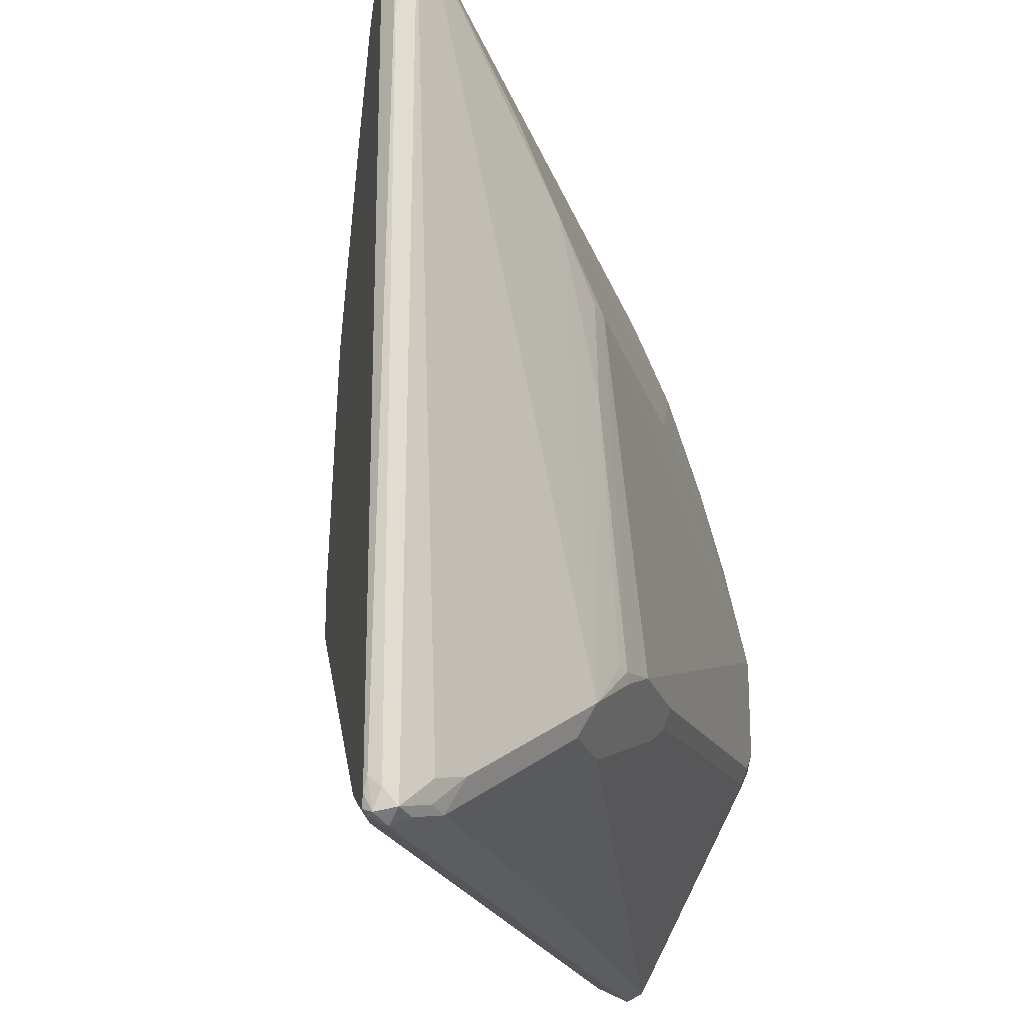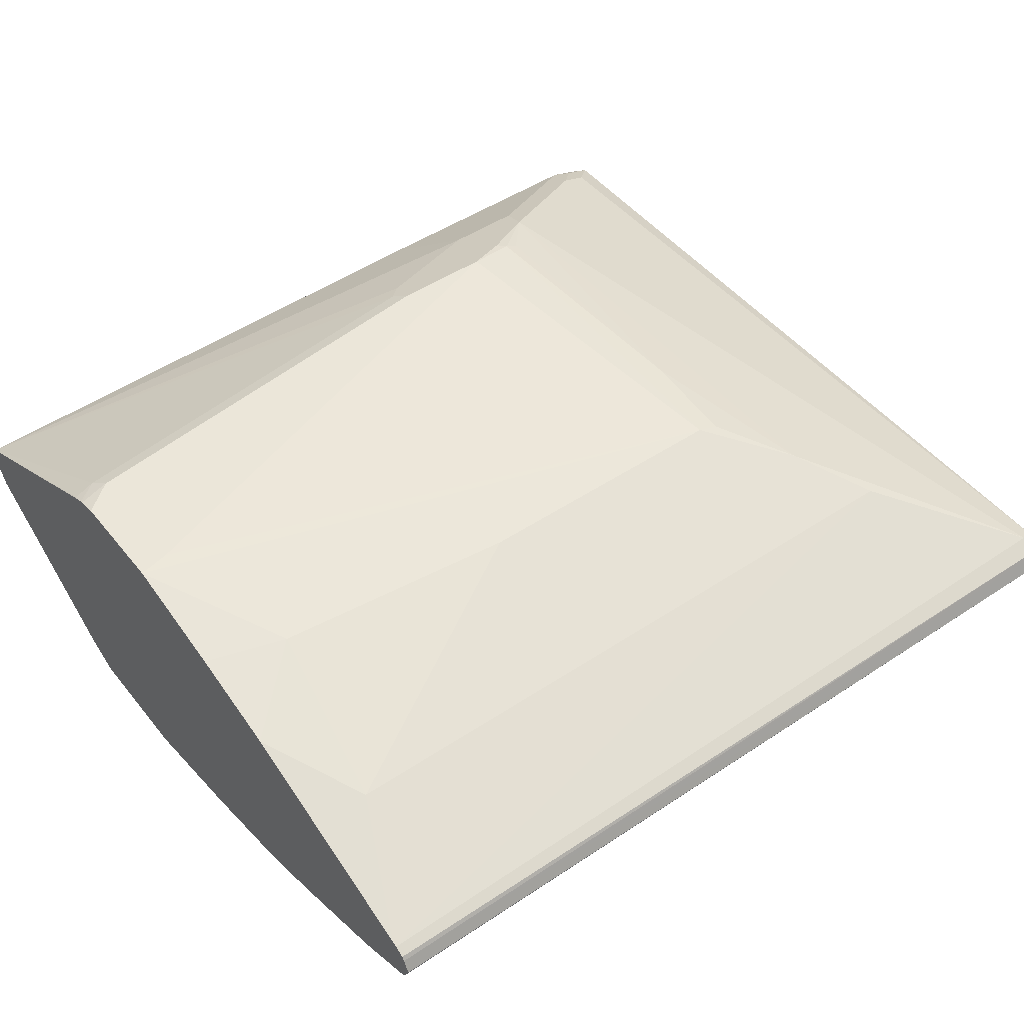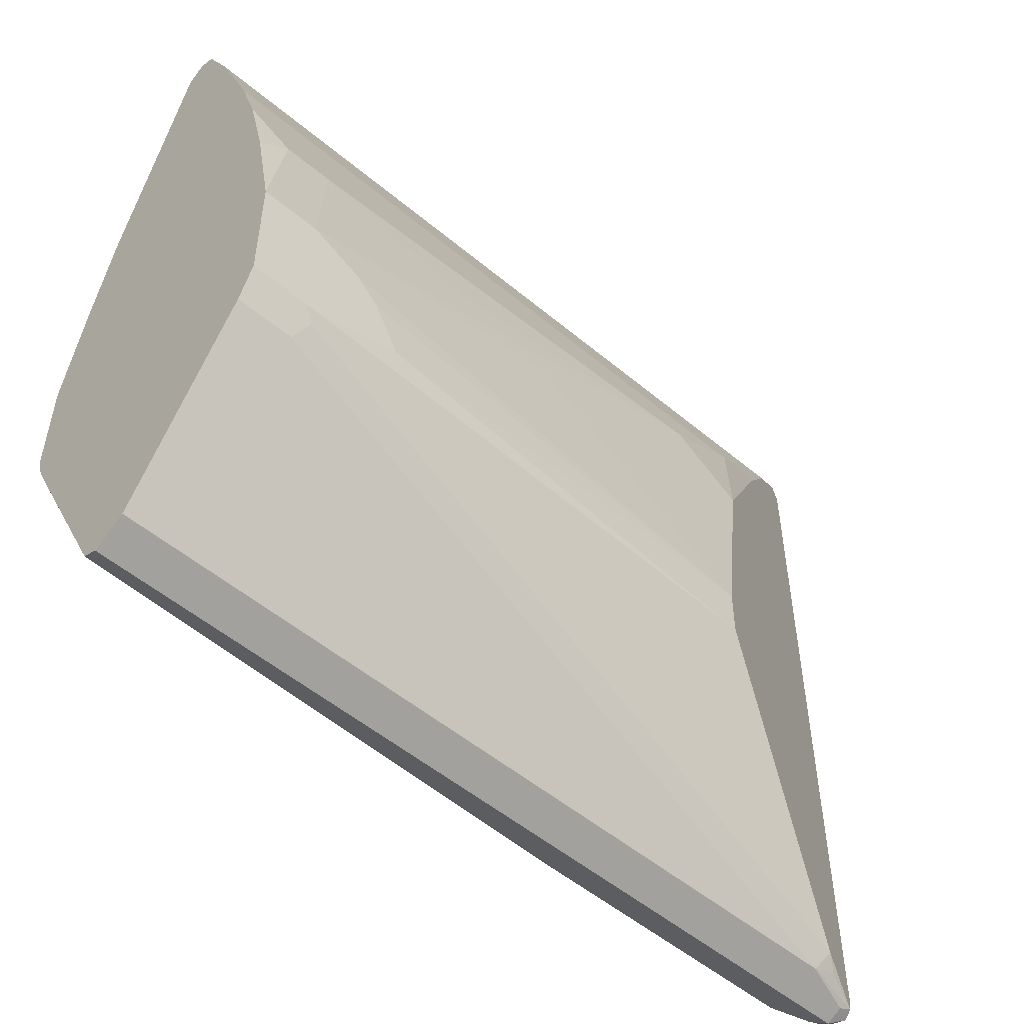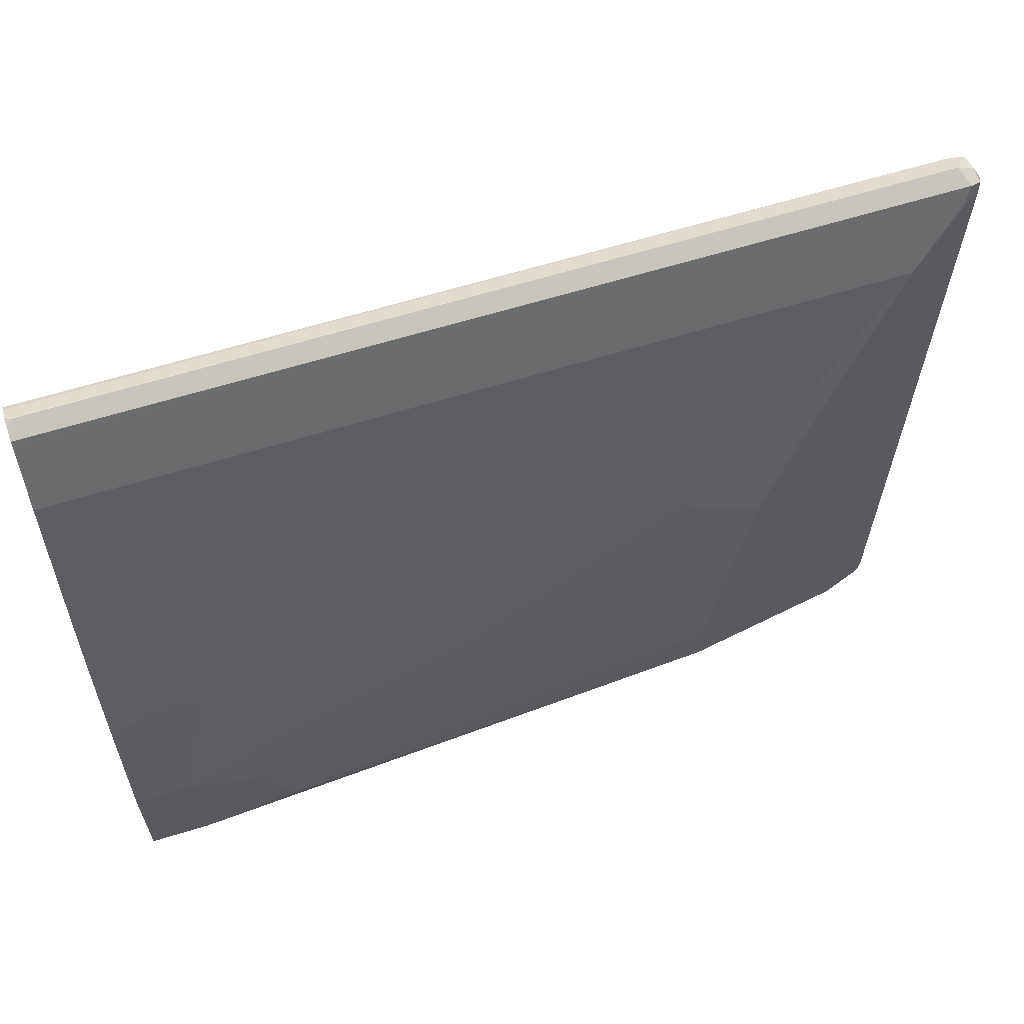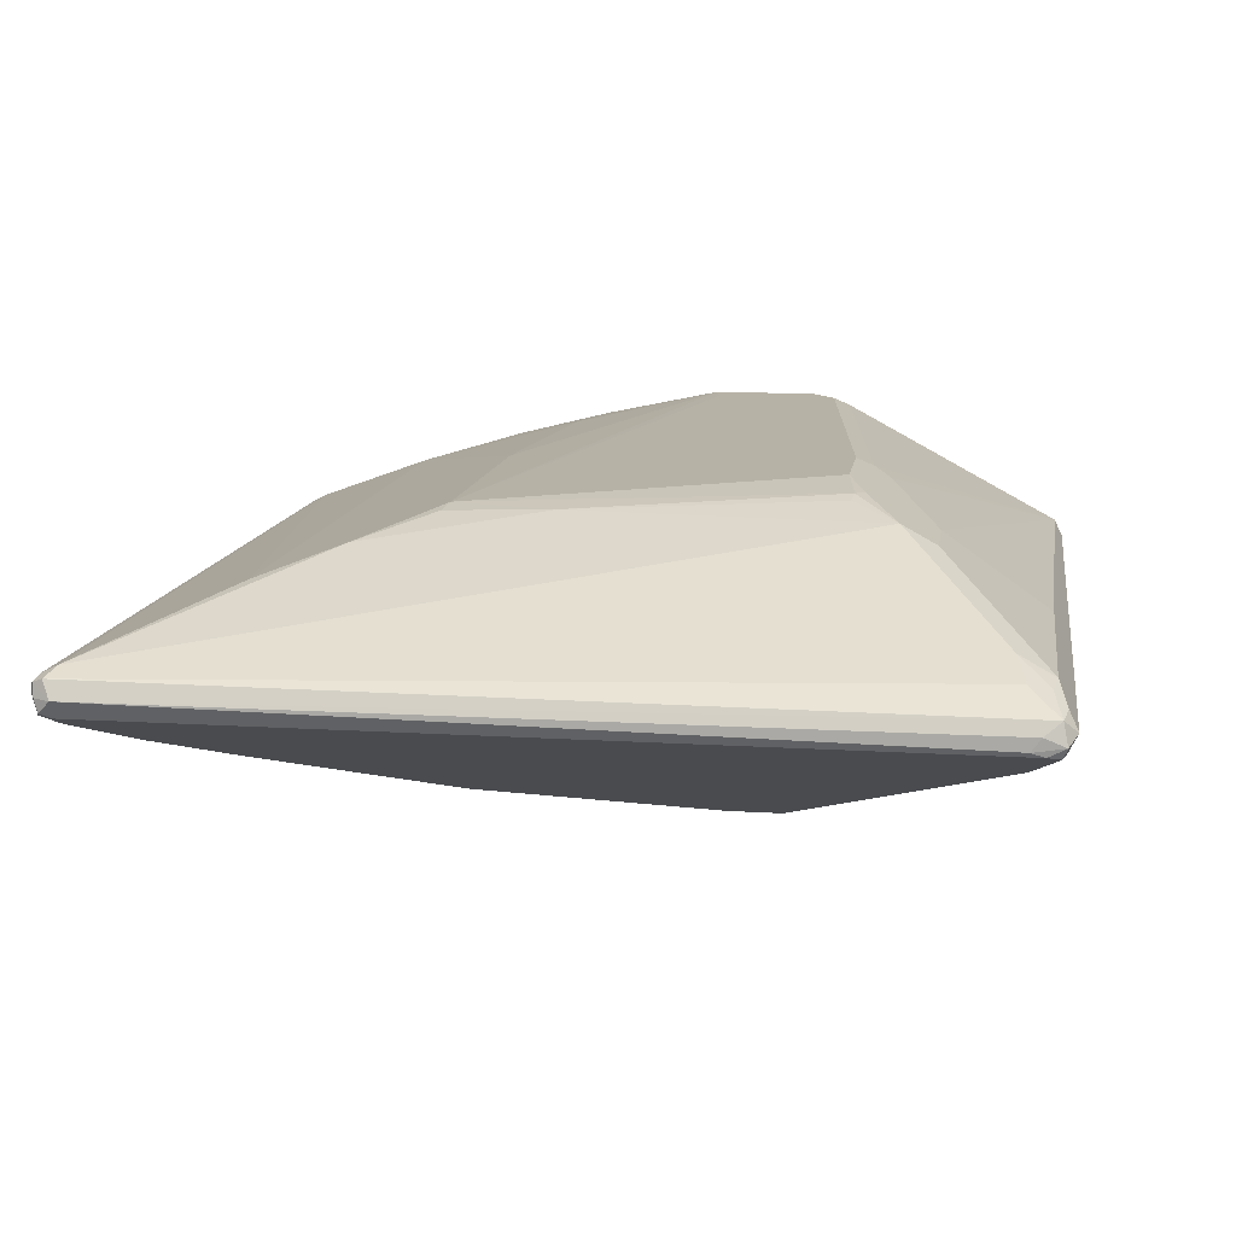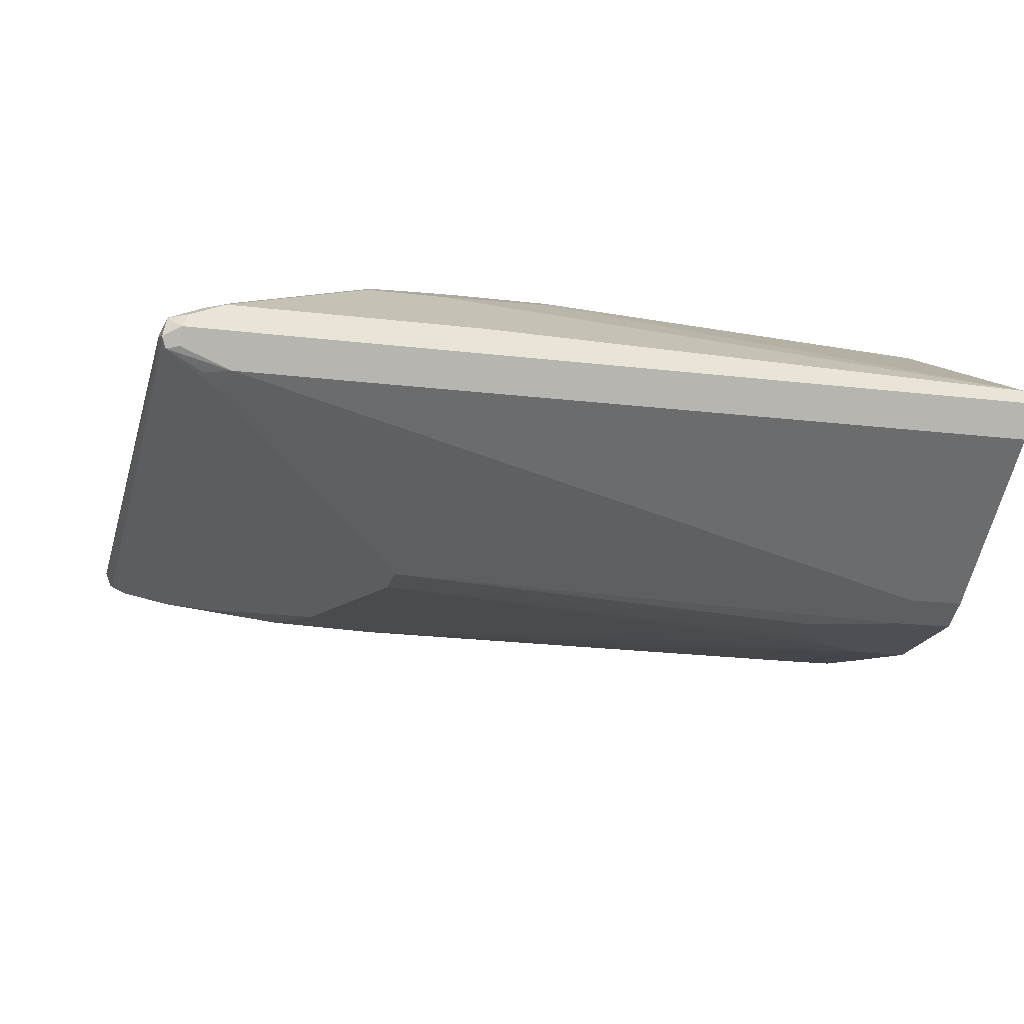
<metadata>
{"format":"obj","ext":"obj","renderer":"f3d","projection":"perspective","resolution":1024,"background":"white","views":[{"elev":-21.1,"azim":105.4,"up":"+Z"},{"elev":48.3,"azim":-36.7,"up":"+Y"},{"elev":-52.6,"azim":-42.0,"up":"+Z"},{"elev":64.5,"azim":-17.1,"up":"+Z"},{"elev":12.3,"azim":98.7,"up":"+Y"},{"elev":-18.4,"azim":166.7,"up":"+Y"}]}
</metadata>
<code>
v 0.7304 -0.03248 -0.6331
v 0.7034 -0.01084 -0.6222
v 0.725 -0.02166 -0.6276
v 0.7386 -0.02437 -0.6249
v 0.7413 -0.0379 -0.6276
v 0.7386 -0.04463 -0.6249
v 0.7304 -0.04327 -0.6276
v 0.698 -0.05409 -0.6222
v 0.1741 -0.04626 -0.6261
v 0.1741 -0.03248 -0.6331
v 0.1741 -0.02354 -0.6286
v 0.606 0.03787 -0.5573
v 0.698 -1.271e-05 -0.6006
v 0.7169 -0.01354 -0.6195
v 0.541 -0.01084 -0.6222
v 0.7413 -0.02166 -0.09202
v 0.7467 -0.03248 -0.09742
v 0.7426 -0.03248 -0.6148
v 0.7196 -0.01084 -0.606
v 0.7426 -0.04058 -0.6087
v 0.7413 -0.04327 -0.6168
v 0.698 -0.06491 -0.6006
v 0.7061 -0.06087 -0.6087
v 0.7142 -0.05477 -0.6168
v 0.7386 -0.04463 -0.1218
v 0.5681 -0.1299 -0.4707
v 0.211 -0.1353 -0.5086
v 0.1741 -0.05409 -0.6222
v 0.1741 -0.02166 -0.6276
v 0.6006 0.04869 -0.5357
v 0.5573 0.03787 -0.5573
v 0.7304 -0.01625 -0.09742
v 0.7386 -0.02437 -0.08527
v 0.7426 -0.04058 -0.08932
v 0.7413 -0.04327 -0.09742
v 0.7413 -0.03248 -0.08662
v 0.6736 -0.0771 -0.5762
v 0.2192 -0.142 -0.4951
v 0.7304 -0.04868 -0.09742
v 0.698 -0.06491 -0.1299
v 0.6764 -0.07574 -0.1786
v 0.5681 -0.1299 -0.4383
v 0.276 -0.1461 -0.4707
v 0.211 -0.1461 -0.4869
v 0.211 -0.1407 -0.4978
v 0.1741 -0.1353 -0.5086
v 0.1741 0.05665 -0.4787
v 0.1745 0.05681 -0.4788
v 0.1894 0.05952 -0.4815
v 0.4653 0.05952 -0.514
v 0.4761 0.05411 -0.5248
v 0.6168 0.03246 -0.2273
v 0.5519 0.04869 -0.5357
v 0.5357 0.06493 -0.5032
v 0.5627 0.05952 -0.514
v 0.5681 0.05952 -0.5086
v 0.5762 0.05681 -0.5113
v 0.5762 0.05681 -0.5072
v 0.5843 0.04869 -0.3409
v 0.5465 0.04328 -0.5465
v 0.7304 -0.02166 -0.08662
v 0.6493 0.01622 -0.1786
v 0.1741 -0.01753 -0.09359
v 0.1741 -0.02079 -0.08705
v 0.1741 -0.02346 -0.08532
v 0.7304 -0.03248 -0.08122
v 0.7358 -0.04327 -0.08662
v 0.1741 -0.05316 -0.1063
v 0.6925 -0.05409 -0.1082
v 0.6168 -0.09739 -0.211
v 0.6655 -0.08115 -0.1786
v 0.6006 -0.1136 -0.2922
v 0.1741 -0.06268 -0.1254
v 0.1741 -0.06491 -0.1299
v 0.5519 -0.1136 -0.2598
v 0.4059 -0.1299 -0.3409
v 0.2435 -0.1461 -0.422
v 0.2597 -0.1461 -0.4383
v 0.1741 -0.1461 -0.4869
v 0.1741 -0.1407 -0.4978
v 0.1741 0.0607 -0.47
v 0.1741 0.06156 -0.4679
v 0.1948 0.06493 -0.4707
v 0.4707 0.06493 -0.5032
v 0.5816 0.04599 -0.2733
v 0.5681 0.04869 -0.276
v 0.487 0.06493 -0.4869
v 0.211 0.01622 -0.1786
v 0.1741 -0.01625 -0.0971
v 0.1741 -0.03176 -0.08122
v 0.1786 -0.03248 -0.08122
v 0.1741 -0.03695 -0.08343
v 0.1741 -0.04327 -0.08662
v 0.1741 -0.04645 -0.09294
v 0.1741 -0.09739 -0.211
v 0.2273 -0.1299 -0.3084
v 0.3409 -0.1299 -0.3247
v 0.211 -0.1461 -0.4058
v 0.1741 -0.1461 -0.4058
v 0.1741 0.06493 -0.4545
v 0.3896 0.06493 -0.4545
v 0.1948 0.06493 -0.3895
v 0.1741 0.06493 -0.3851
v 0.3896 0.04869 -0.276
v 0.2273 0.04869 -0.2922
v 0.1741 0.03246 -0.2435
v 0.1741 -0.1136 -0.2598
v 0.1948 -0.1299 -0.3084
v 0.1741 -0.1299 -0.3247
v 0.1741 0.04869 -0.3084
f 40 95 70
f 43 77 98
f 43 78 77
f 42 78 43
f 42 77 78
f 41 72 42
f 42 75 76
f 42 72 75
f 43 98 99
f 40 74 95
f 42 76 77
f 43 99 79
f 30 56 57
f 44 79 80
f 44 80 45
f 47 81 48
f 48 81 49
f 49 81 82
f 49 82 83
f 49 83 84
f 49 84 50
f 50 84 53
f 40 73 74
f 50 53 60
f 43 79 44
f 40 68 73
f 30 58 59
f 40 72 41
f 52 59 85
f 30 57 58
f 30 59 52
f 31 51 50
f 31 50 60
f 32 61 33
f 32 52 62
f 32 62 63
f 32 63 64
f 32 64 61
f 33 61 65
f 33 65 66
f 33 66 36
f 34 36 66
f 34 66 67
f 34 67 39
f 34 39 35
f 38 44 45
f 39 67 68
f 39 68 69
f 39 69 40
f 40 70 71
f 40 71 72
f 40 69 68
f 52 85 86
f 103 105 104
f 54 84 83
f 70 96 75
f 75 96 97
f 75 97 98
f 75 98 76
f 76 98 77
f 82 100 83
f 86 87 101
f 86 101 102
f 86 102 103
f 86 103 104
f 88 104 105
f 88 105 106
f 88 106 89
f 90 92 91
f 95 107 108
f 96 108 99
f 96 99 98
f 96 98 97
f 99 108 109
f 103 110 105
f 105 110 106
f 107 109 108
f 30 55 56
f 70 108 96
f 70 95 108
f 70 72 71
f 70 75 72
f 54 83 100
f 54 100 103
f 54 103 102
f 54 102 101
f 54 101 87
f 54 87 86
f 54 86 56
f 54 56 55
f 56 86 59
f 56 59 58
f 56 58 57
f 52 86 62
f 59 86 85
f 62 86 104
f 62 104 88
f 62 88 63
f 63 88 89
f 65 90 66
f 66 90 91
f 66 91 92
f 66 92 67
f 67 92 93
f 67 93 94
f 67 94 68
f 61 64 65
f 30 54 55
f 29 48 49
f 30 53 84
f 6 24 8
f 6 8 7
f 6 21 35
f 6 35 25
f 6 25 42
f 6 42 26
f 6 26 22
f 8 24 23
f 8 23 27
f 8 27 46
f 8 46 28
f 8 28 9
f 9 28 46
f 9 46 80
f 9 80 79
f 9 79 99
f 9 99 109
f 9 109 107
f 9 107 95
f 9 95 74
f 9 74 73
f 9 73 68
f 9 68 94
f 6 23 24
f 9 94 93
f 6 22 23
f 5 18 20
f 1 2 3
f 1 3 4
f 1 4 5
f 1 5 6
f 1 6 7
f 1 7 8
f 1 8 9
f 1 9 10
f 1 10 11
f 1 11 2
f 2 12 13
f 2 13 14
f 2 14 4
f 2 4 3
f 2 11 15
f 2 15 31
f 2 31 12
f 4 16 17
f 4 17 18
f 4 18 5
f 4 14 13
f 4 13 19
f 4 19 16
f 5 21 6
f 9 93 92
f 5 20 21
f 9 90 65
f 17 33 36
f 17 36 34
f 22 37 23
f 22 26 37
f 23 37 38
f 23 38 27
f 25 35 39
f 25 39 40
f 25 40 41
f 25 41 42
f 26 43 44
f 26 44 38
f 26 38 37
f 27 38 45
f 27 45 80
f 27 80 46
f 29 47 48
f 30 84 54
f 29 49 50
f 29 50 51
f 29 51 31
f 30 52 32
f 9 92 90
f 17 20 18
f 17 21 20
f 26 42 43
f 17 34 35
f 9 65 64
f 17 35 21
f 9 64 63
f 9 63 89
f 9 89 106
f 9 106 110
f 9 110 103
f 9 103 100
f 9 82 81
f 9 81 47
f 9 47 29
f 9 29 11
f 9 11 10
f 9 100 82
f 11 29 15
f 16 33 17
f 15 29 31
f 13 30 32
f 13 16 19
f 13 32 16
f 16 32 33
f 12 60 53
f 12 31 60
f 12 30 13
f 12 53 30

</code>
